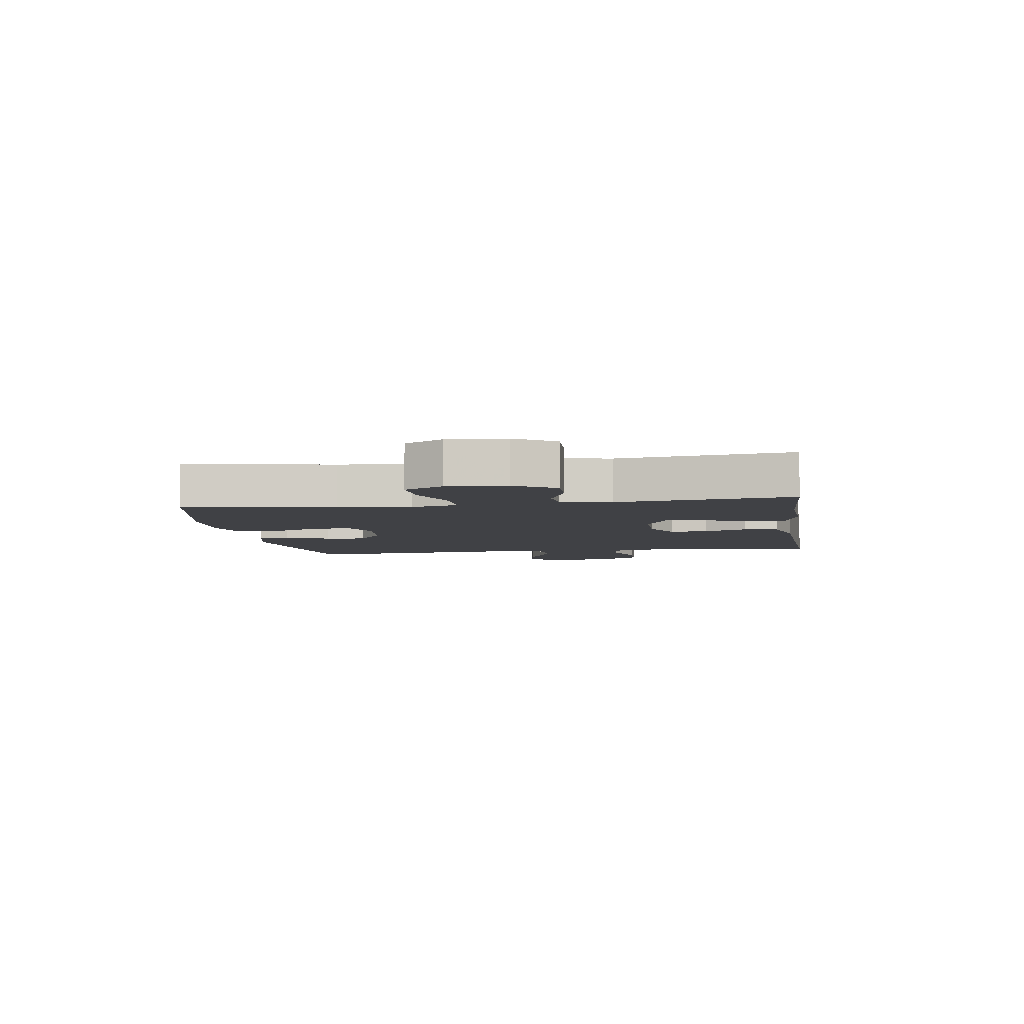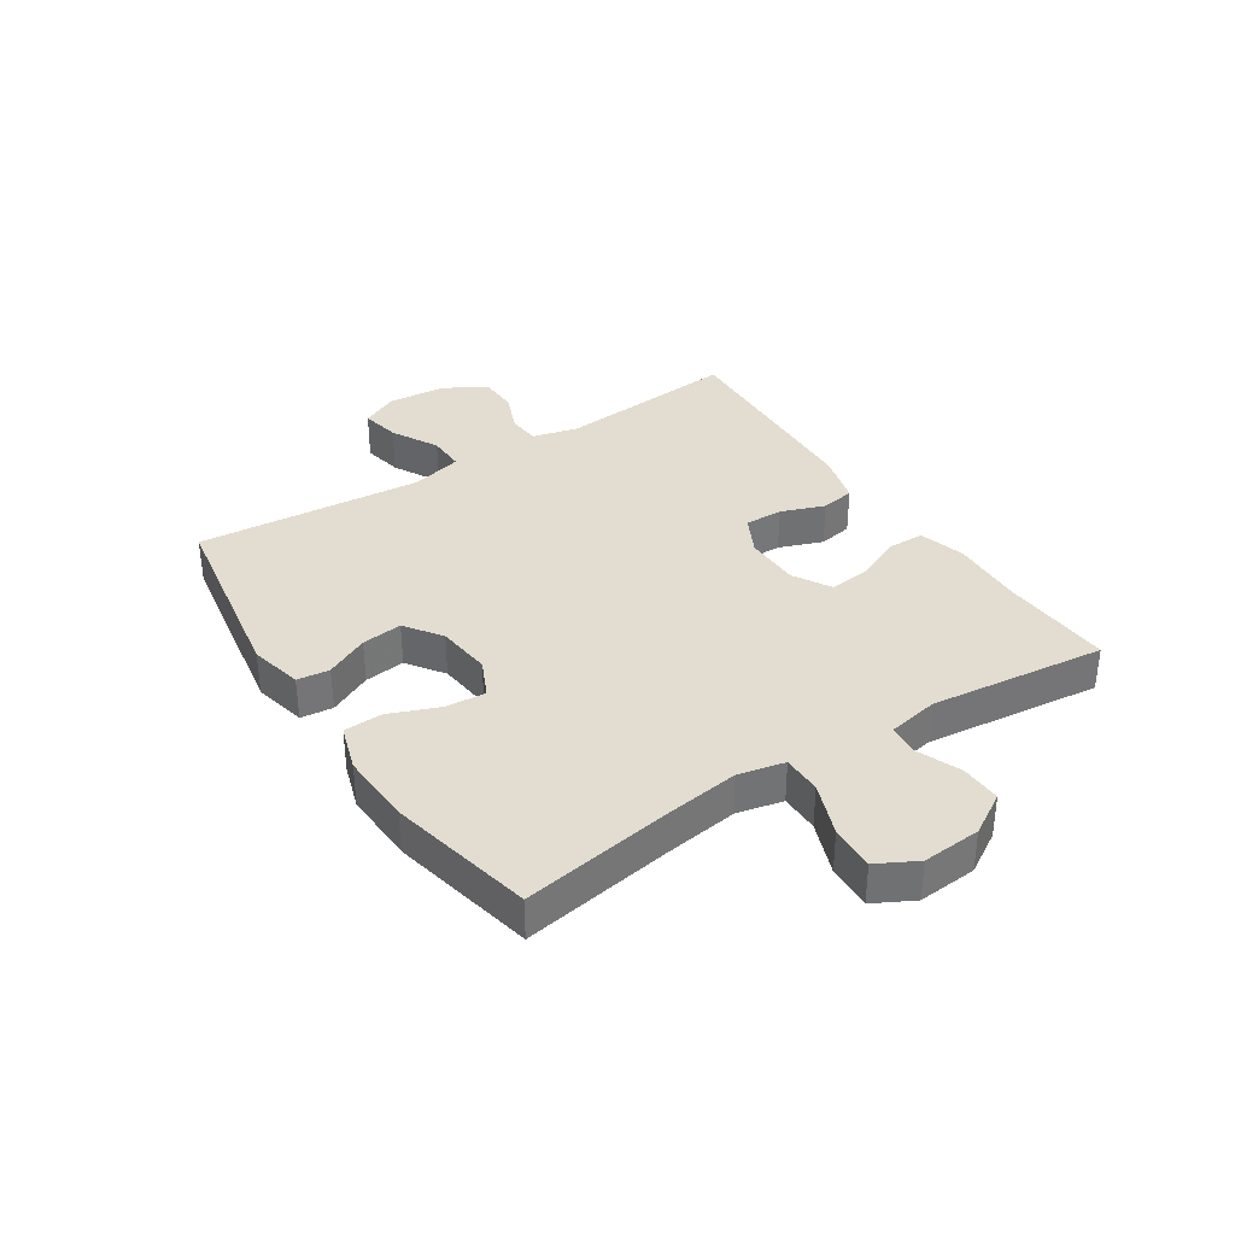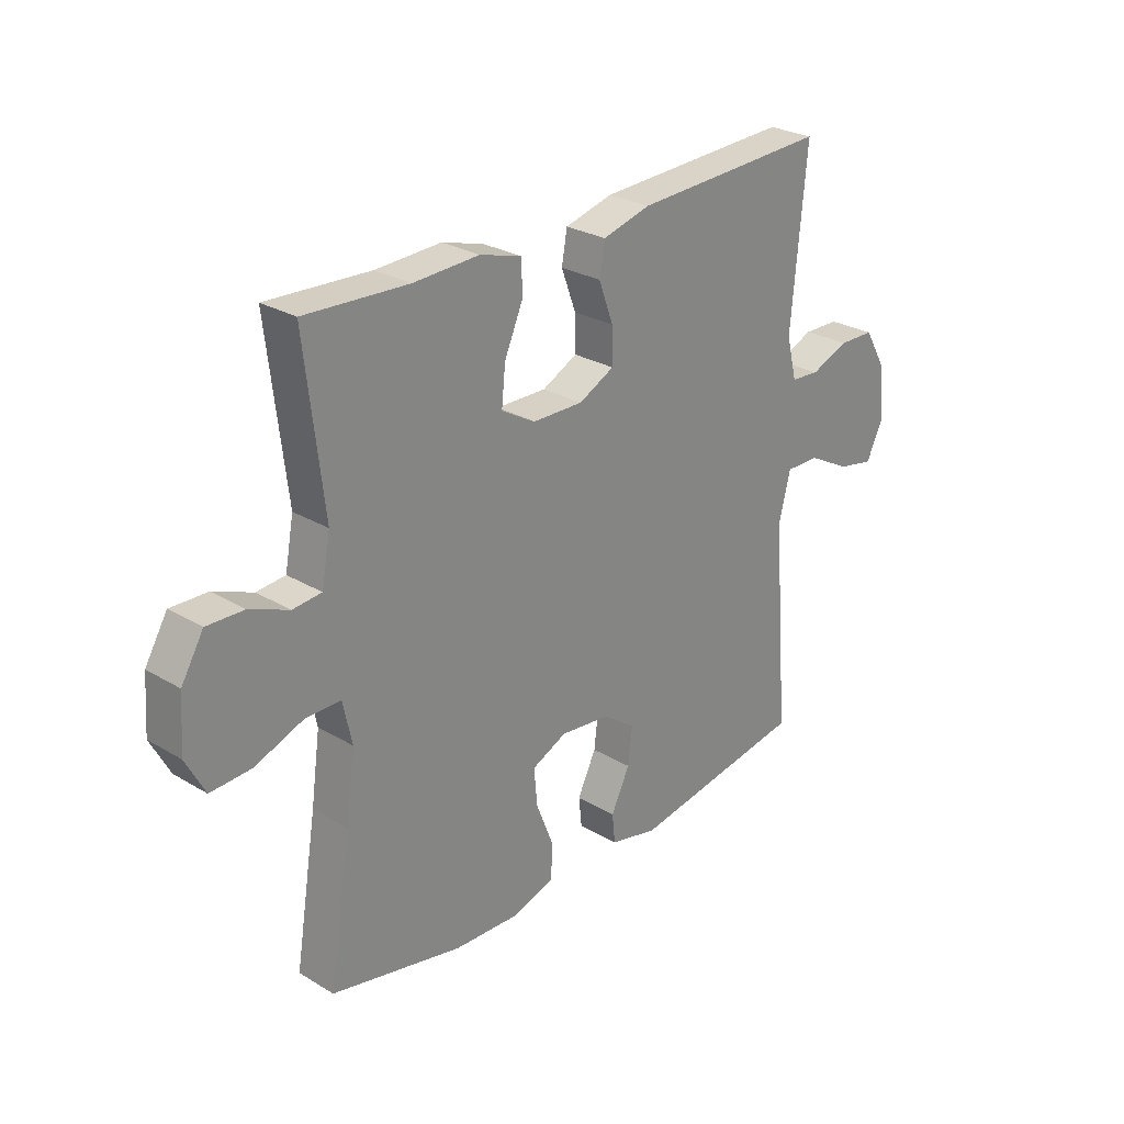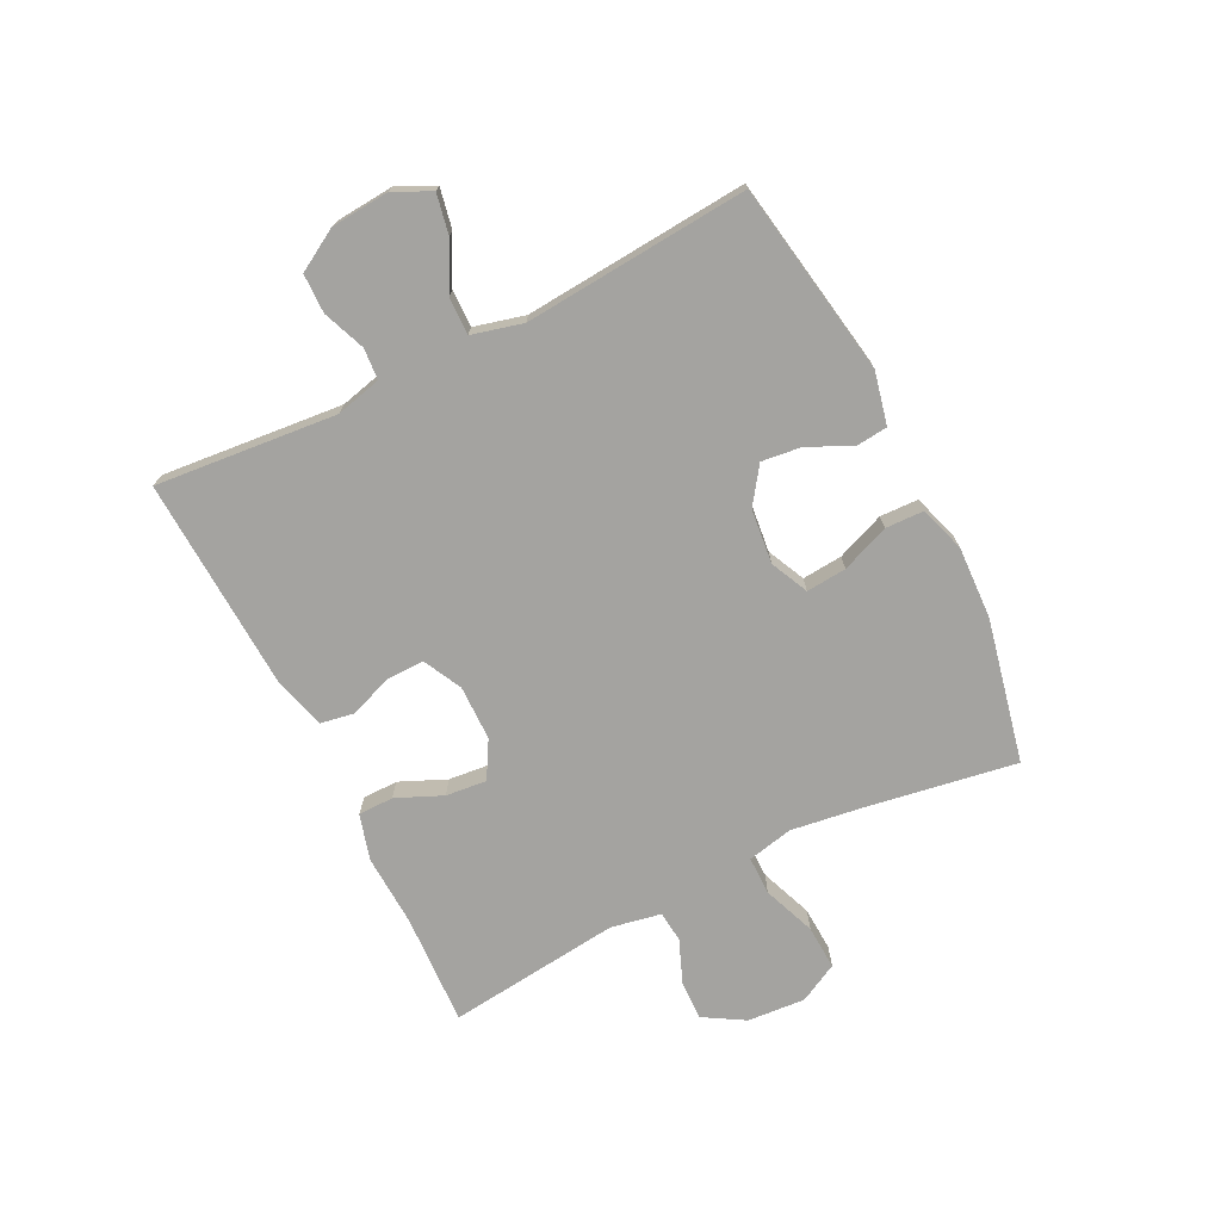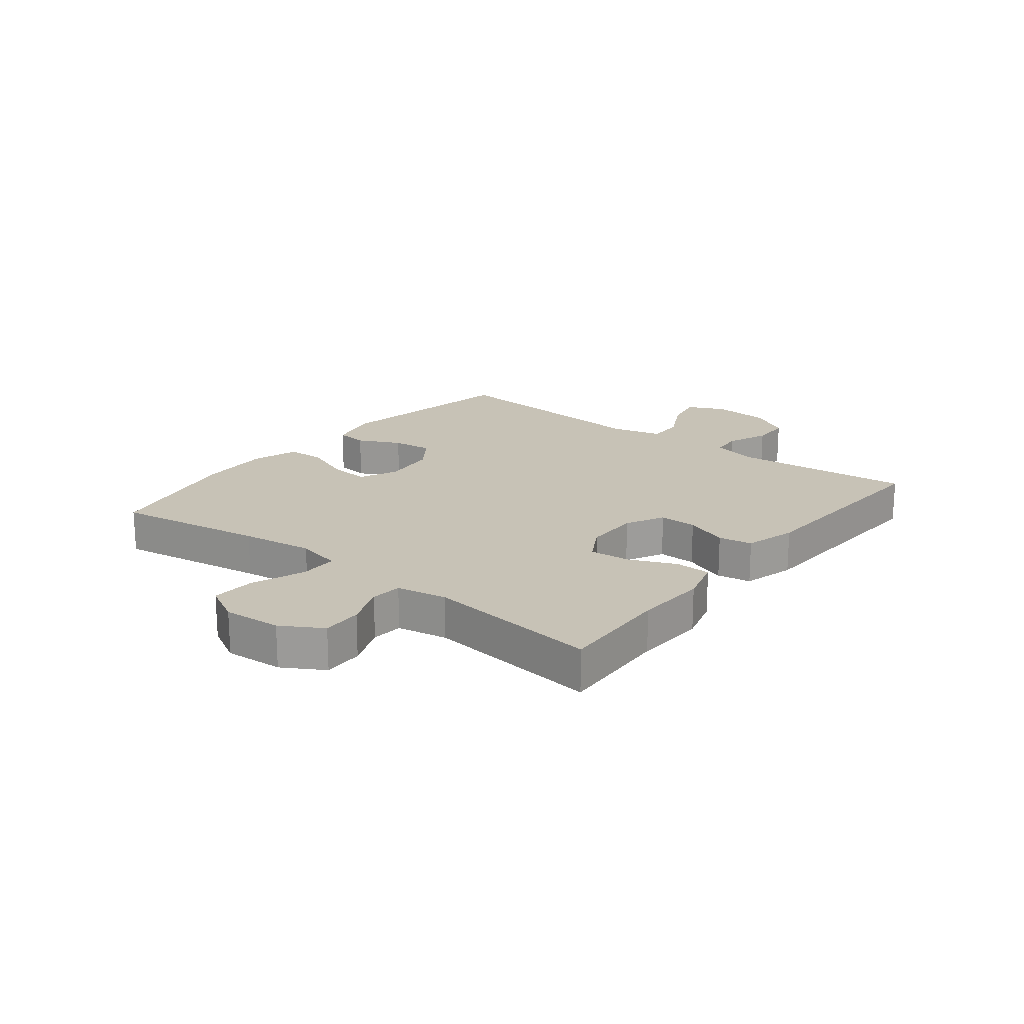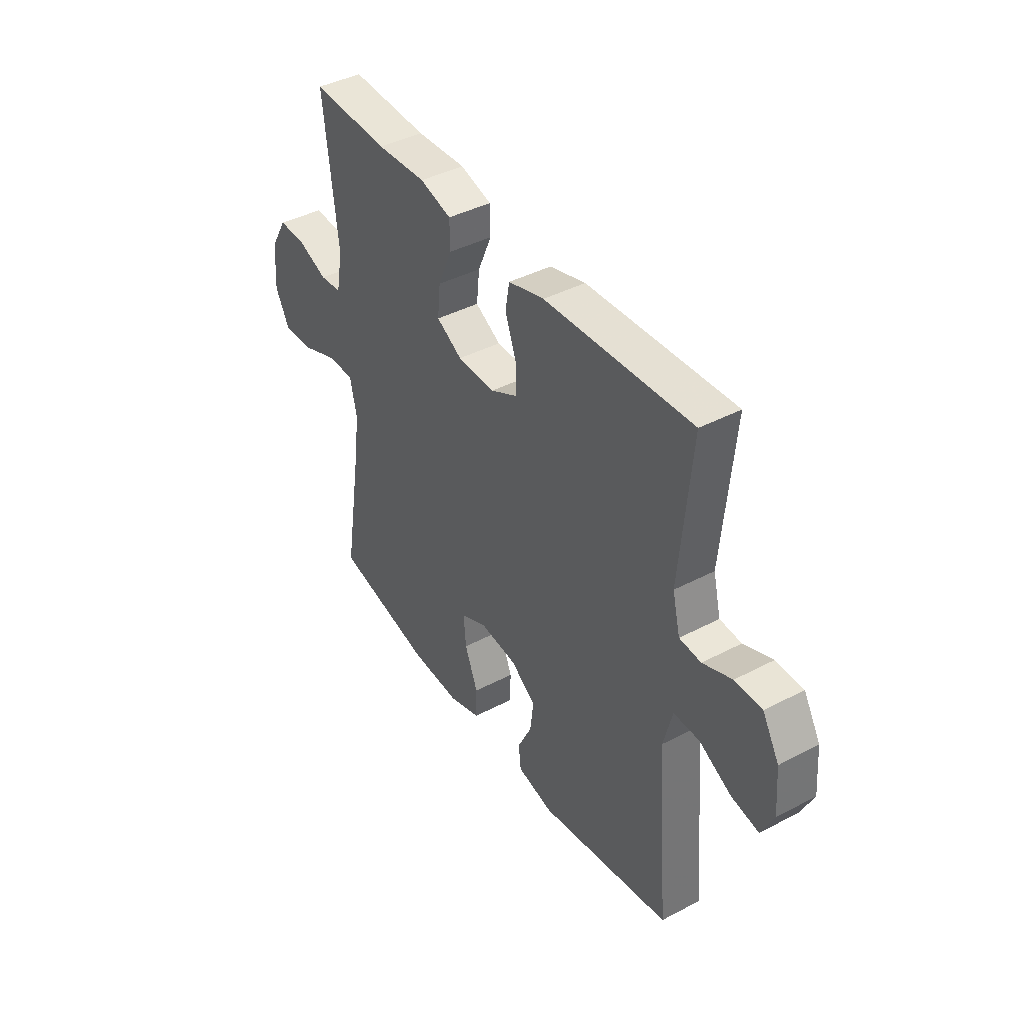
<metadata>
{"format":"obj","ext":"obj","renderer":"f3d","projection":"perspective","resolution":1024,"background":"white","views":[{"elev":-5.8,"azim":-81.3,"up":"+Y"},{"elev":35.2,"azim":-123.1,"up":"+Y"},{"elev":26.9,"azim":-47.1,"up":"+Z"},{"elev":-72.8,"azim":116.5,"up":"+Y"},{"elev":19.2,"azim":-51.7,"up":"+Y"},{"elev":41.4,"azim":57.5,"up":"+Z"}]}
</metadata>
<code>
v -0.5 0.07 -0.5
v -0.459 0.07 -0.247
v -0.442 0.07 -0.125
v -0.459 0.07 -0.048
v -0.524 0.07 -0.048
v -0.613 0.07 -0.082
v -0.688 0.07 -0.086
v -0.723 0.07 -0.02
v -0.716 0.07 0.078
v -0.675 0.07 0.147
v -0.607 0.07 0.145
v -0.535 0.07 0.116
v -0.482 0.07 0.121
v -0.466 0.07 0.206
v -0.5 0.07 0.5
v -0.31 0.07 0.491
v -0.189 0.07 0.497
v -0.112 0.07 0.475
v -0.111 0.07 0.415
v -0.145 0.07 0.337
v -0.152 0.07 0.268
v -0.089 0.07 0.232
v 0.004 0.07 0.231
v 0.069 0.07 0.264
v 0.068 0.07 0.328
v 0.041 0.07 0.401
v 0.051 0.07 0.458
v 0.139 0.07 0.482
v 0.5 0.07 0.5
v 0.472 0.07 0.194
v 0.491 0.07 0.117
v 0.544 0.07 0.113
v 0.615 0.07 0.141
v 0.681 0.07 0.14
v 0.722 0.07 0.07
v 0.73 0.07 -0.028
v 0.7 0.07 -0.091
v 0.633 0.07 -0.078
v 0.554 0.07 -0.036
v 0.491 0.07 -0.035
v 0.469 0.07 -0.121
v 0.5 0.07 -0.5
v 0.175 0.07 -0.555
v 0.086 0.07 -0.535
v 0.08 0.07 -0.481
v 0.115 0.07 -0.409
v 0.123 0.07 -0.341
v 0.062 0.07 -0.298
v -0.03 0.07 -0.288
v -0.094 0.07 -0.318
v -0.088 0.07 -0.386
v -0.056 0.07 -0.467
v -0.058 0.07 -0.532
v -0.136 0.07 -0.557
v -0.258 0.07 -0.552
v -0.5 0 -0.5
v -0.459 0 -0.247
v -0.442 0 -0.125
v -0.459 0 -0.048
v -0.524 0 -0.048
v -0.613 0 -0.082
v -0.688 0 -0.086
v -0.723 0 -0.02
v -0.716 0 0.078
v -0.675 0 0.147
v -0.607 0 0.145
v -0.535 0 0.116
v -0.482 0 0.121
v -0.466 0 0.206
v -0.5 0 0.5
v -0.31 0 0.491
v -0.189 0 0.497
v -0.112 0 0.475
v -0.111 0 0.415
v -0.145 0 0.337
v -0.152 0 0.268
v -0.089 0 0.232
v 0.004 0 0.231
v 0.069 0 0.264
v 0.068 0 0.328
v 0.041 0 0.401
v 0.051 0 0.458
v 0.139 0 0.482
v 0.5 0 0.5
v 0.472 0 0.194
v 0.491 0 0.117
v 0.544 0 0.113
v 0.615 0 0.141
v 0.681 0 0.14
v 0.722 0 0.07
v 0.73 0 -0.028
v 0.7 0 -0.091
v 0.633 0 -0.078
v 0.554 0 -0.036
v 0.491 0 -0.035
v 0.469 0 -0.121
v 0.5 0 -0.5
v 0.175 0 -0.555
v 0.086 0 -0.535
v 0.08 0 -0.481
v 0.115 0 -0.409
v 0.123 0 -0.341
v 0.062 0 -0.298
v -0.03 0 -0.288
v -0.094 0 -0.318
v -0.088 0 -0.386
v -0.056 0 -0.467
v -0.058 0 -0.532
v -0.136 0 -0.557
v -0.258 0 -0.552
f 55 1 2
f 54 55 2
f 53 54 2
f 52 53 2
f 51 52 2
f 50 51 2 3
f 49 50 3 4
f 48 49 4
f 44 45 46
f 43 44 46
f 42 43 46
f 41 42 46
f 40 41 46 47
f 37 38 39
f 36 37 39
f 35 36 39
f 34 35 39
f 33 34 39
f 32 33 39
f 31 32 39 40
f 40 47 48
f 31 40 48
f 30 31 48
f 28 29 30
f 27 28 30
f 26 27 30
f 25 26 30
f 18 19 20
f 17 18 20
f 16 17 20
f 16 20 21
f 15 16 21
f 14 15 21
f 13 14 21 22
f 10 11 12
f 9 10 12
f 8 9 12
f 7 8 12
f 6 7 12
f 5 6 12
f 4 5 12 13
f 13 22 23
f 4 13 23
f 48 4 23
f 24 25 30
f 23 24 30 48
f 57 56 110
f 57 110 109
f 57 109 108
f 57 108 107
f 57 107 106
f 58 57 106 105
f 59 58 105 104
f 59 104 103
f 101 100 99
f 101 99 98
f 101 98 97
f 101 97 96
f 102 101 96 95
f 94 93 92
f 94 92 91
f 94 91 90
f 94 90 89
f 94 89 88
f 94 88 87
f 95 94 87 86
f 103 102 95
f 103 95 86
f 103 86 85
f 85 84 83
f 85 83 82
f 85 82 81
f 85 81 80
f 75 74 73
f 75 73 72
f 75 72 71
f 76 75 71
f 76 71 70
f 76 70 69
f 77 76 69 68
f 67 66 65
f 67 65 64
f 67 64 63
f 67 63 62
f 67 62 61
f 67 61 60
f 68 67 60 59
f 78 77 68
f 78 68 59
f 78 59 103
f 85 80 79
f 103 85 79 78
f 1 56 57 2
f 2 57 58 3
f 3 58 59 4
f 4 59 60 5
f 5 60 61 6
f 6 61 62 7
f 7 62 63 8
f 8 63 64 9
f 9 64 65 10
f 10 65 66 11
f 11 66 67 12
f 12 67 68 13
f 13 68 69 14
f 14 69 70 15
f 15 70 71 16
f 16 71 72 17
f 17 72 73 18
f 18 73 74 19
f 19 74 75 20
f 20 75 76 21
f 21 76 77 22
f 22 77 78 23
f 23 78 79 24
f 24 79 80 25
f 25 80 81 26
f 26 81 82 27
f 27 82 83 28
f 28 83 84 29
f 29 84 85 30
f 30 85 86 31
f 31 86 87 32
f 32 87 88 33
f 33 88 89 34
f 34 89 90 35
f 35 90 91 36
f 36 91 92 37
f 37 92 93 38
f 38 93 94 39
f 39 94 95 40
f 40 95 96 41
f 41 96 97 42
f 42 97 98 43
f 43 98 99 44
f 44 99 100 45
f 45 100 101 46
f 46 101 102 47
f 47 102 103 48
f 48 103 104 49
f 49 104 105 50
f 50 105 106 51
f 51 106 107 52
f 52 107 108 53
f 53 108 109 54
f 54 109 110 55
f 55 110 56 1

</code>
